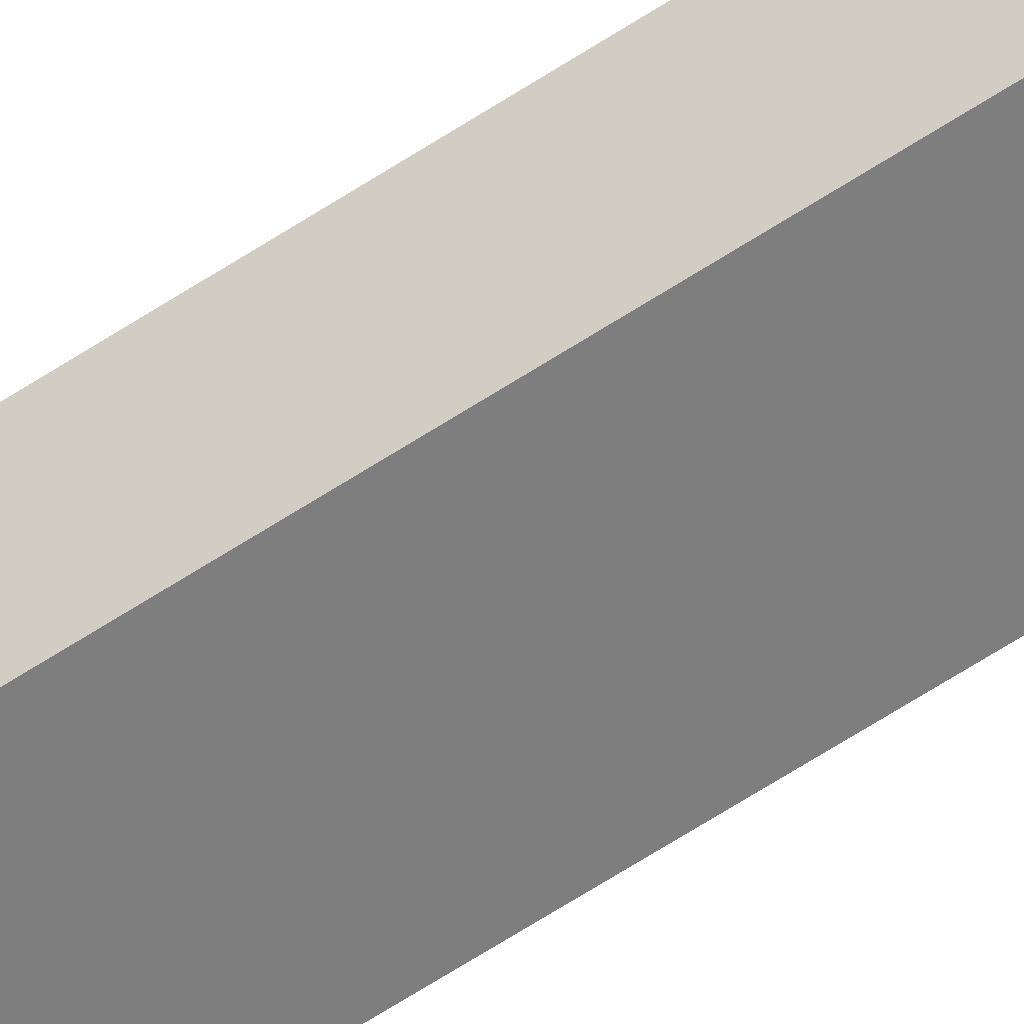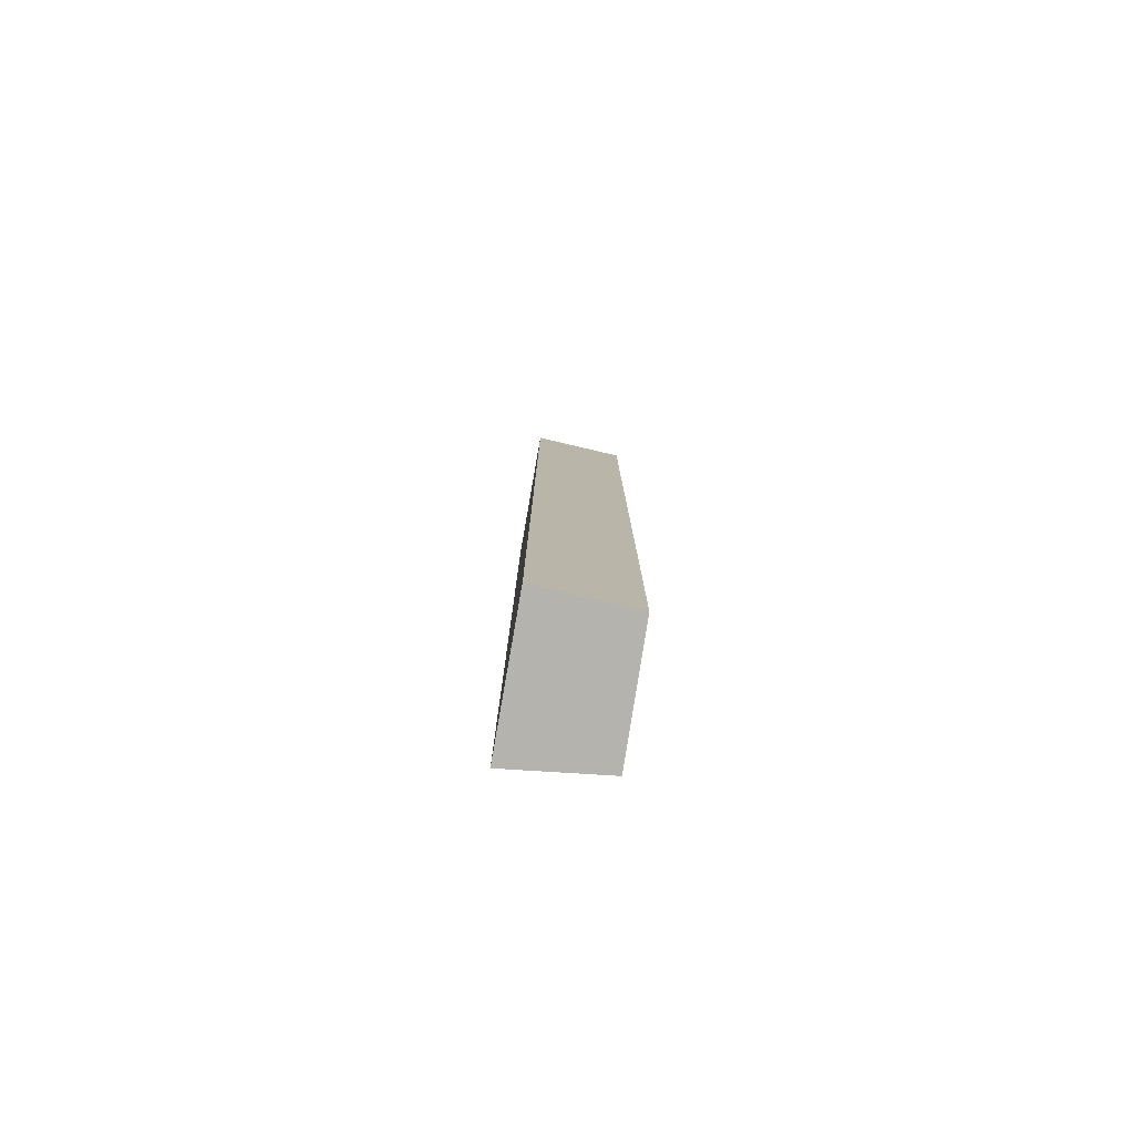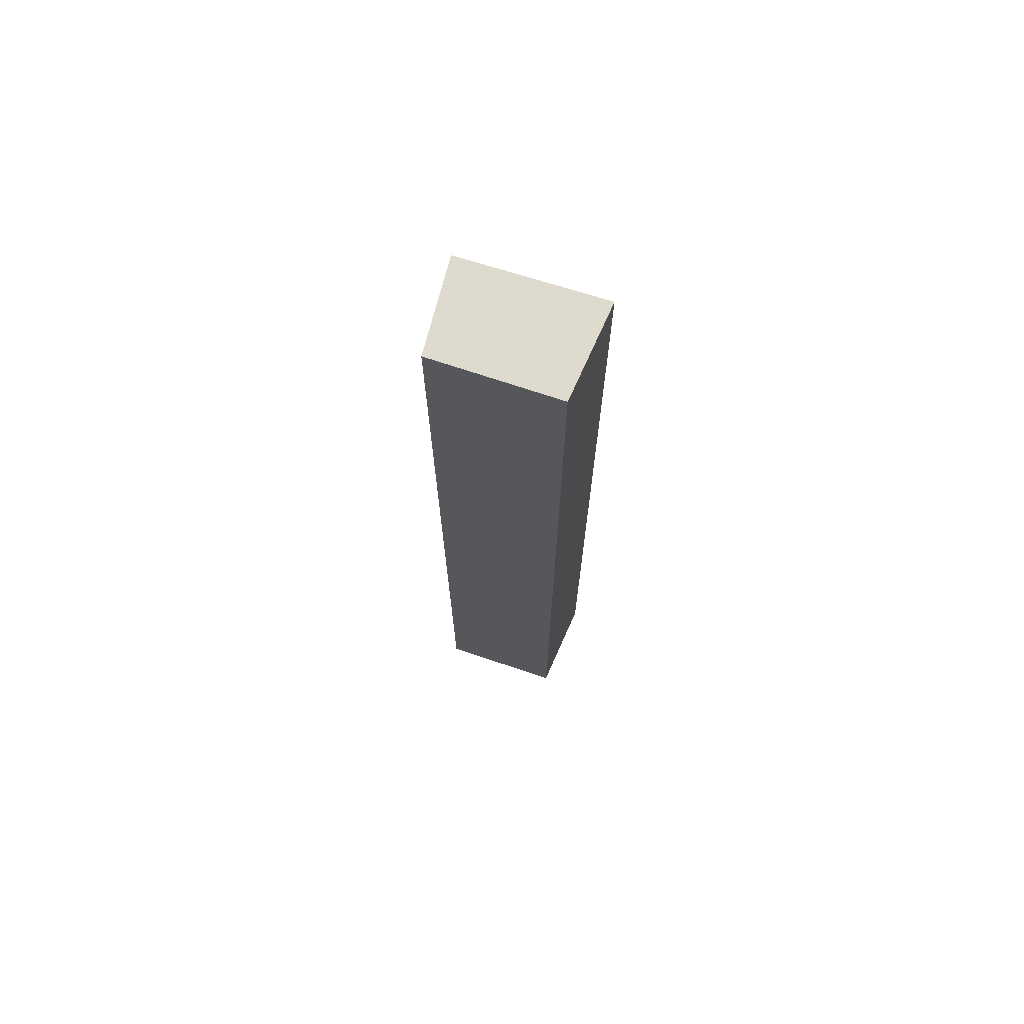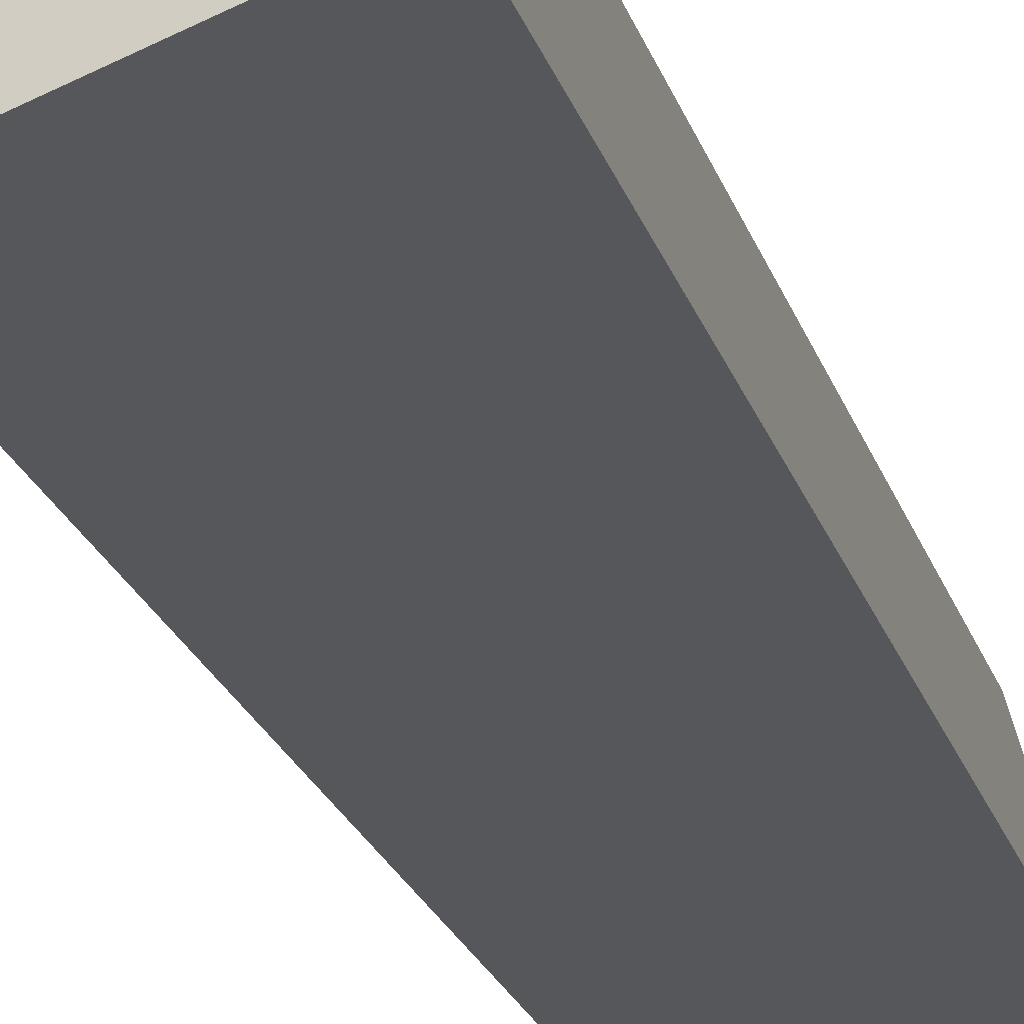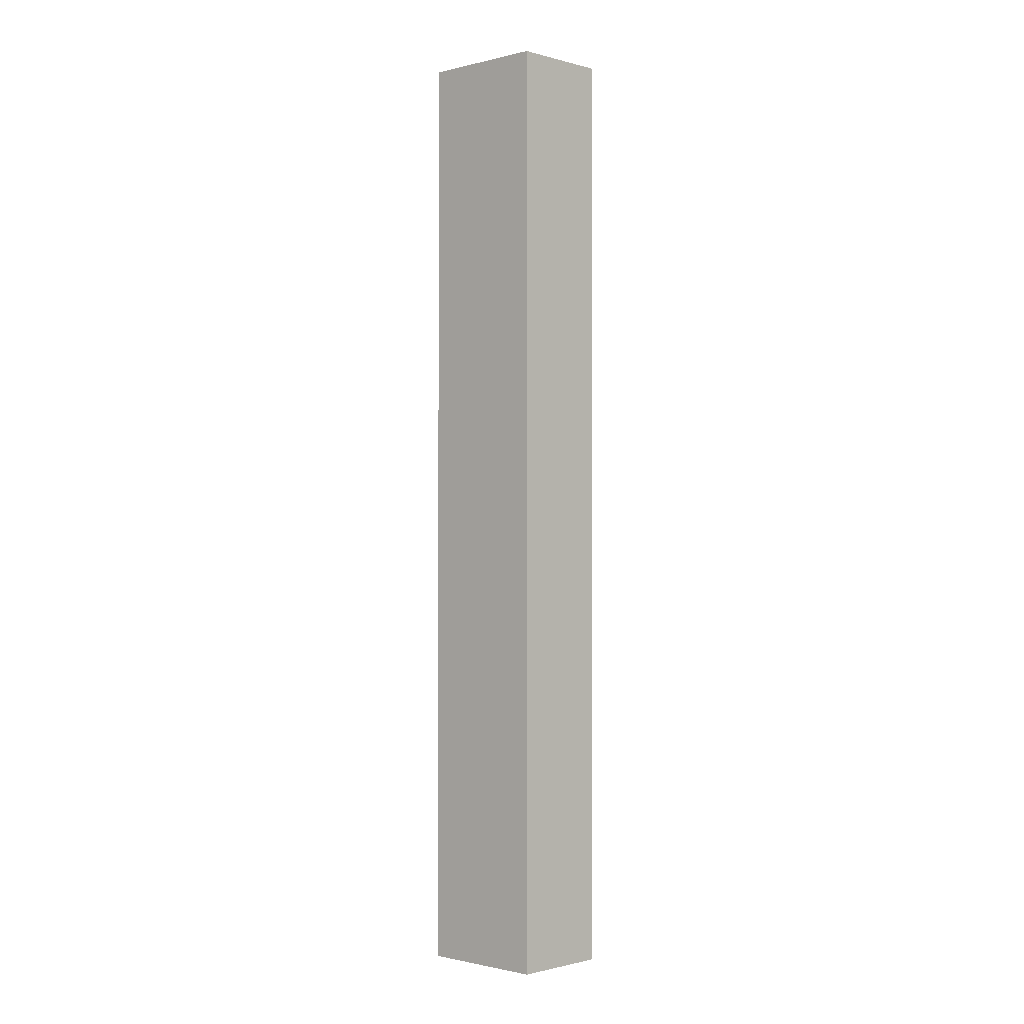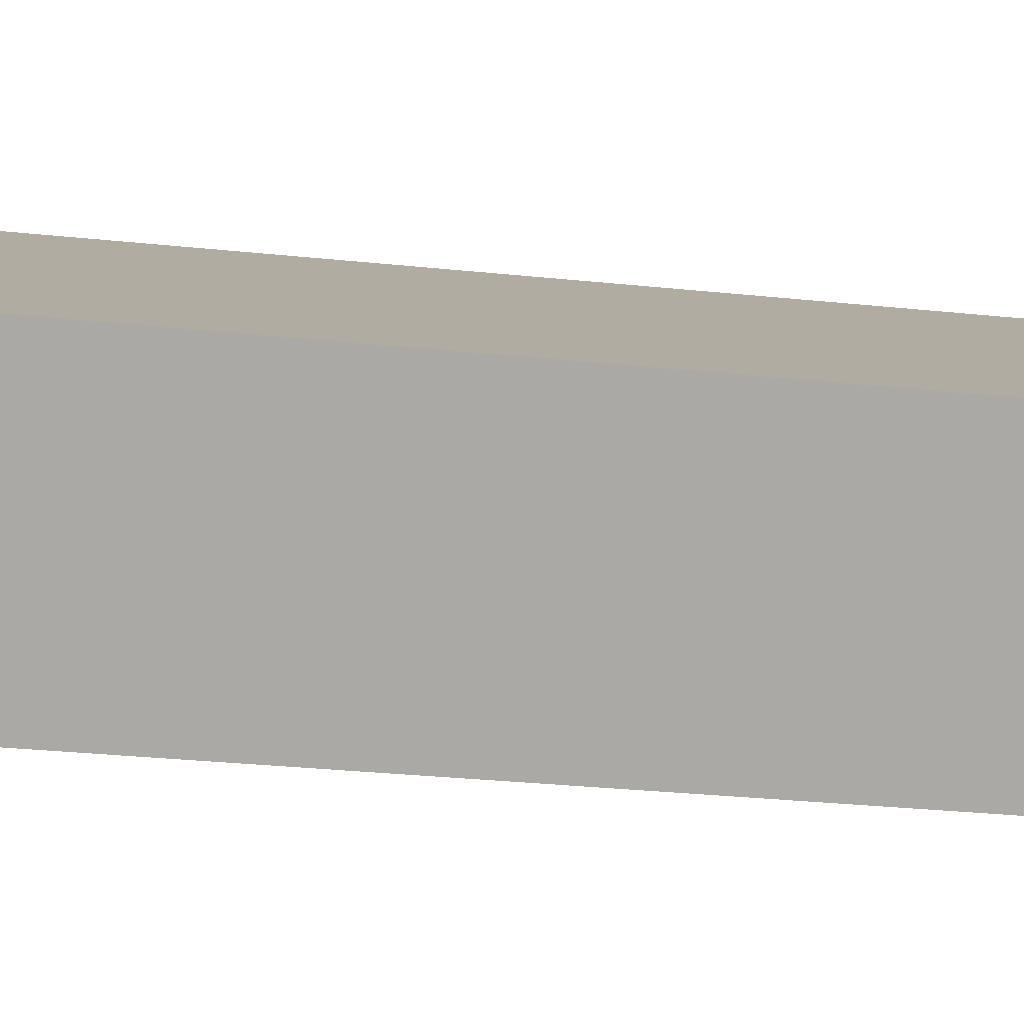
<metadata>
{"format":"obj","ext":"obj","renderer":"f3d","projection":"perspective","resolution":1024,"background":"white","views":[{"elev":-78.6,"azim":121.2,"up":"+Z"},{"elev":-79.9,"azim":103.6,"up":"+Y"},{"elev":71.1,"azim":-138.9,"up":"+Y"},{"elev":-14.9,"azim":-169.4,"up":"+Z"},{"elev":-1.1,"azim":-116.5,"up":"+Y"},{"elev":-14.1,"azim":72.5,"up":"+Z"}]}
</metadata>
<code>
v  1.552 12.76 -0.642
v  0.384 12.76 1.245
v  2.125 12.76 0.488
v  0 12.76 7.814e-16
v  0.384 -7.623e-17 1.245
v  2.125 -2.988e-17 0.488
v  1.552 3.931e-17 -0.642
v  0 0 0
g defaultobject
f 1 2 3
f 2 1 4
f 5 3 2
f 3 5 6
f 6 1 3
f 1 6 7
f 7 4 1
f 4 7 8
f 8 2 4
f 2 8 5
f 8 6 5
f 6 8 7

</code>
